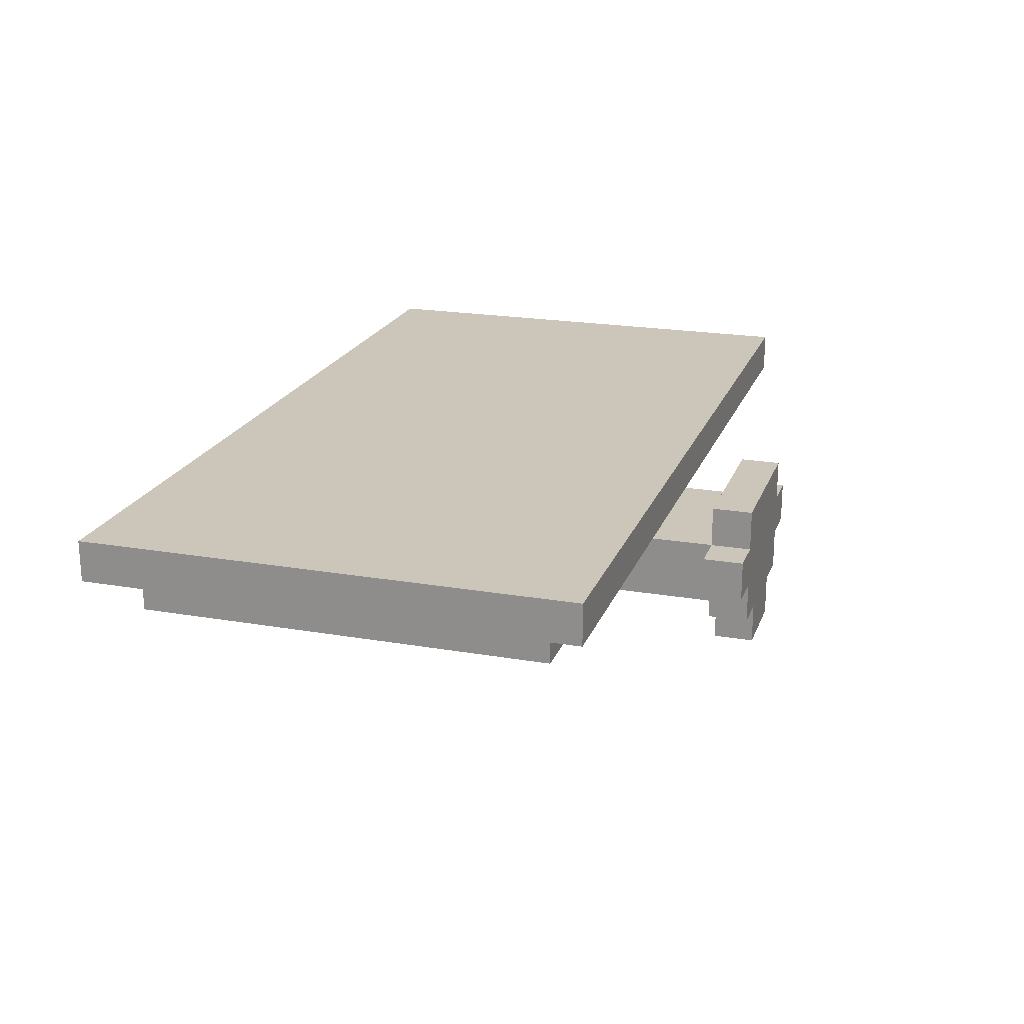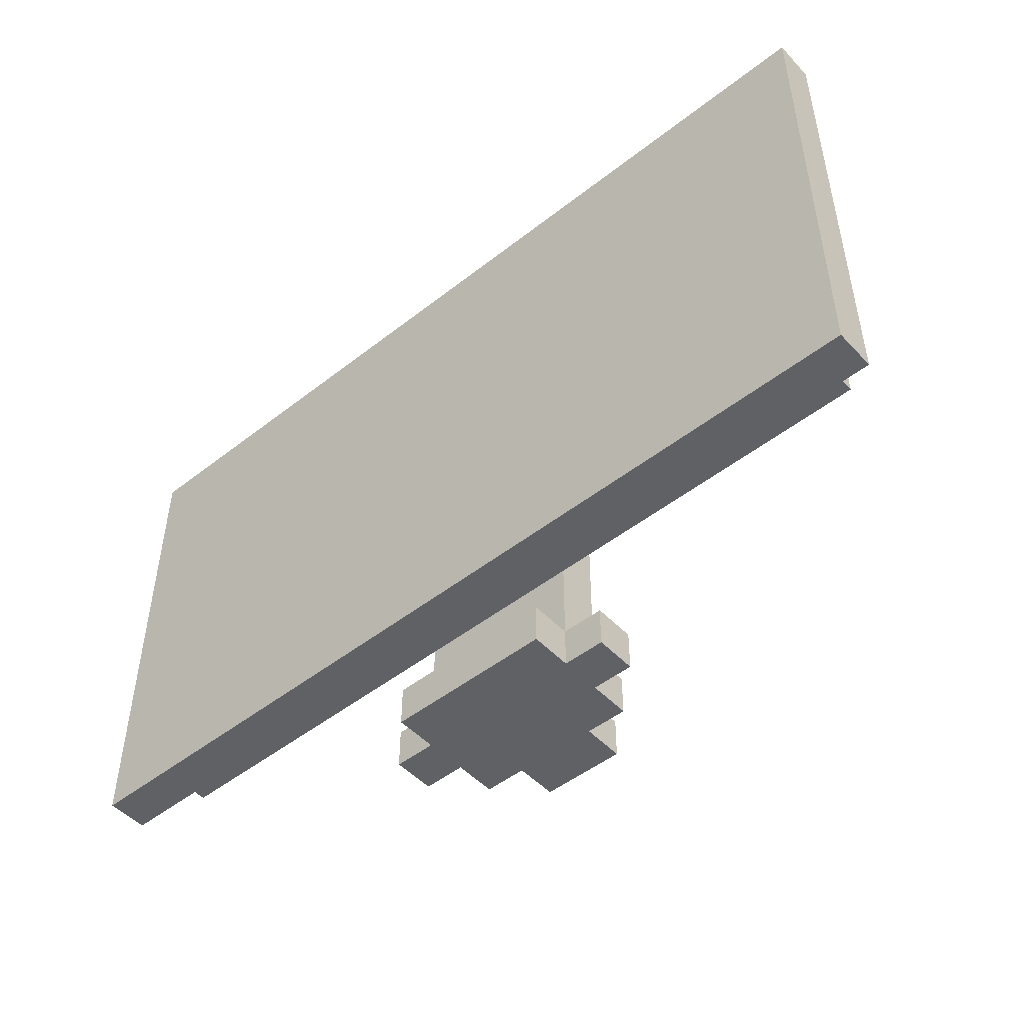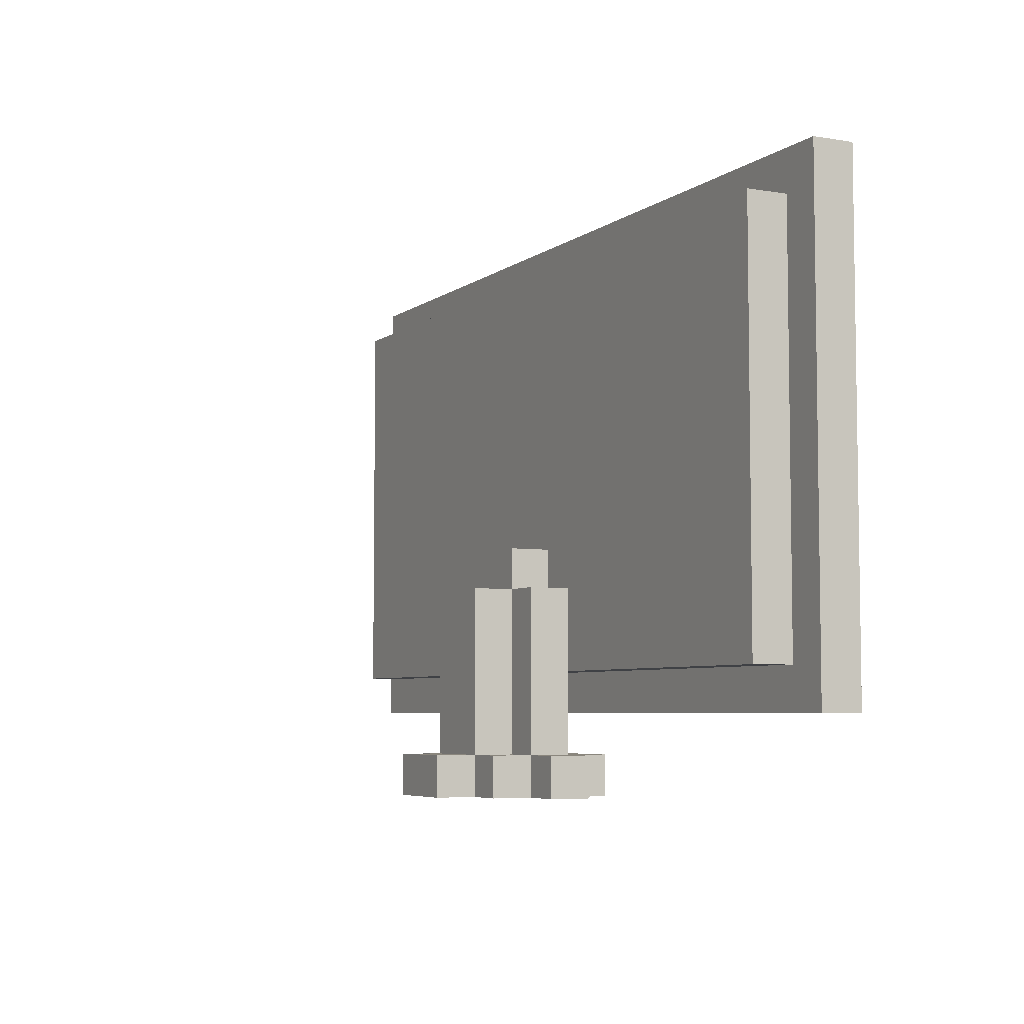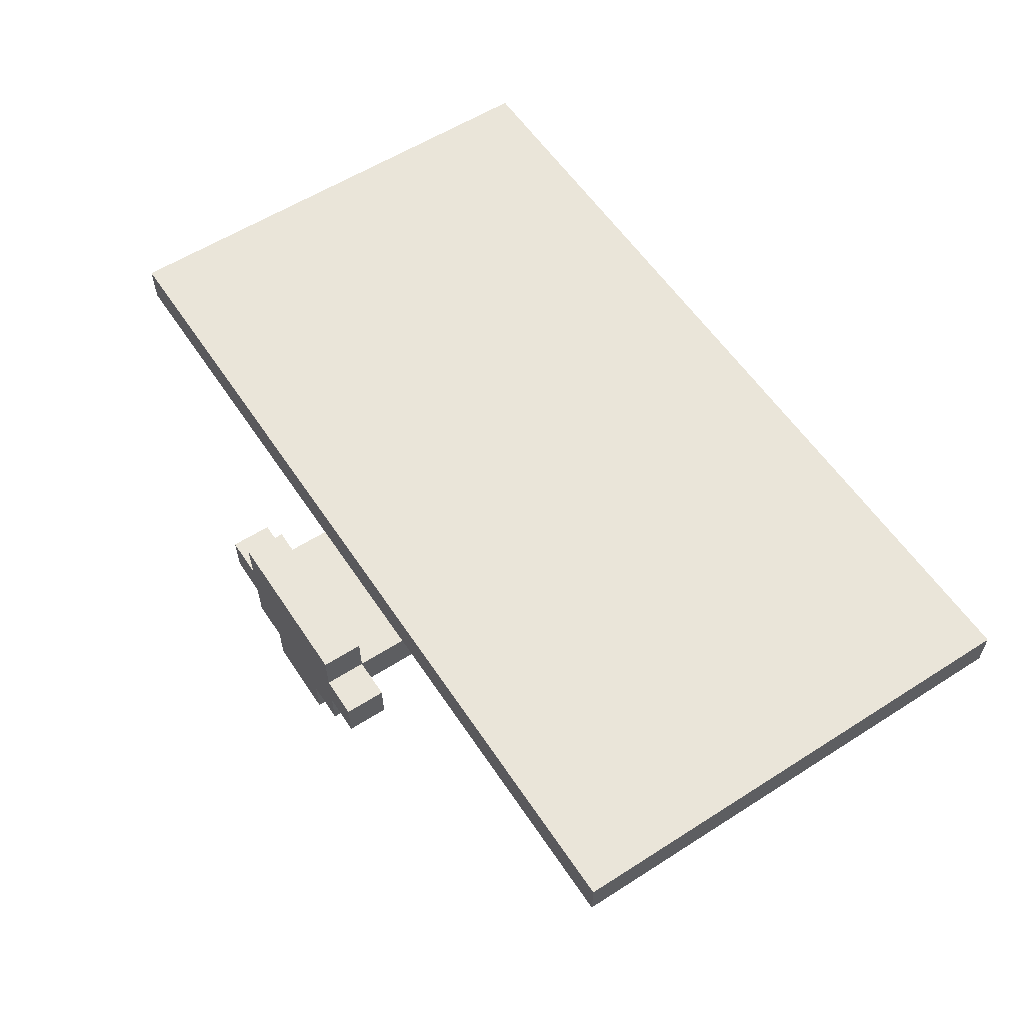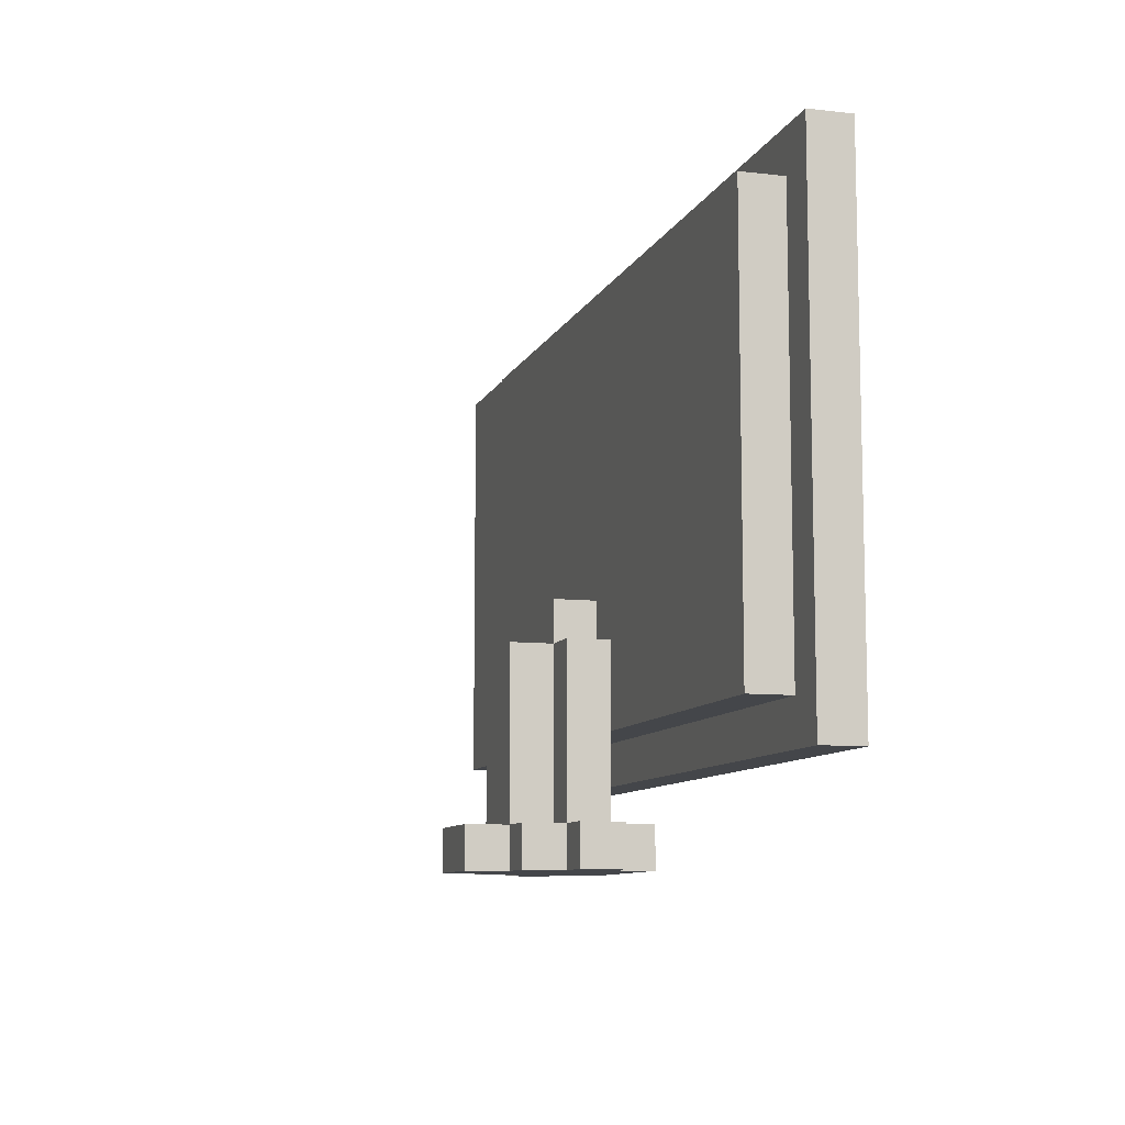
<metadata>
{"format":"obj","ext":"obj","renderer":"f3d","projection":"perspective","resolution":1024,"background":"white","views":[{"elev":20.9,"azim":-72.7,"up":"+Z"},{"elev":-49.0,"azim":41.0,"up":"+Y"},{"elev":-5.6,"azim":-116.8,"up":"+Y"},{"elev":58.0,"azim":56.6,"up":"+Z"},{"elev":-9.4,"azim":-106.6,"up":"+Y"}]}
</metadata>
<code>
o
v -1.1 -0.6 0.1
v -1.1 -0.6 0
v -1.1 -0.5 0.1
v -1.1 -0.5 0
v -1.1 0.5 0.1
v -1.1 0.5 0
v -1.1 0.6 0.1
v -1.1 0.6 0
v -1 -0.5 0
v -1 -0.5 -0.1
v -1 -0.4 0
v -1 -0.4 -0.1
v -1 0.4 0
v -1 0.4 -0.1
v -1 0.5 0
v -1 0.5 -0.1
v -0.3 -0.8 -0.1
v -0.3 -0.8 -0.2
v -0.3 -0.7 -0.1
v -0.3 -0.7 -0.2
v -0.2 -0.8 0
v -0.2 -0.8 -0.1
v -0.2 -0.8 -0.2
v -0.2 -0.8 -0.3
v -0.2 -0.7 0
v -0.2 -0.7 -0.1
v -0.2 -0.7 -0.2
v -0.2 -0.7 -0.3
v -0.2 -0.5 -0.1
v -0.2 -0.3 -0.1
v -0.2 -0.3 -0.2
v -0.1 -0.8 -0.3
v -0.1 -0.8 -0.4
v -0.1 -0.7 -0.2
v -0.1 -0.7 -0.3
v -0.1 -0.7 -0.4
v -0.1 -0.3 -0.1
v -0.1 -0.3 -0.2
v -0.1 -0.3 -0.3
v -0.1 -0.2 -0.1
v -0.1 -0.2 -0.2
v 0.1 -0.8 -0.3
v 0.1 -0.8 -0.4
v 0.1 -0.7 -0.2
v 0.1 -0.7 -0.3
v 0.1 -0.7 -0.4
v 0.1 -0.3 -0.1
v 0.1 -0.3 -0.2
v 0.1 -0.3 -0.3
v 0.1 -0.2 -0.1
v 0.1 -0.2 -0.2
v 0.2 -0.8 0
v 0.2 -0.8 -0.1
v 0.2 -0.8 -0.2
v 0.2 -0.8 -0.3
v 0.2 -0.7 0
v 0.2 -0.7 -0.1
v 0.2 -0.7 -0.2
v 0.2 -0.7 -0.3
v 0.2 -0.5 -0.1
v 0.2 -0.3 -0.1
v 0.2 -0.3 -0.2
v 0.3 -0.8 -0.1
v 0.3 -0.8 -0.2
v 0.3 -0.7 -0.1
v 0.3 -0.7 -0.2
v 1 -0.5 0
v 1 -0.5 -0.1
v 1 -0.4 0
v 1 -0.4 -0.1
v 1 0.4 0
v 1 0.4 -0.1
v 1 0.5 0
v 1 0.5 -0.1
v 1.1 -0.6 0.1
v 1.1 -0.6 0
v 1.1 -0.5 0.1
v 1.1 -0.5 0
v 1.1 0.5 0.1
v 1.1 0.5 0
v 1.1 0.6 0.1
v 1.1 0.6 0
v -1.1 -0.6 0.1
v -1.1 -0.5 0.1
v -1.1 0.5 0.1
v -1.1 0.6 0.1
v -1 -0.6 0.1
v -1 -0.5 0.1
v -1 -0.4 0.1
v -1 -0.3 0.1
v -1 -0.1 0.1
v -1 0.5 0.1
v -1 0.6 0.1
v -0.9 -0.3 0.1
v -0.9 -0.1 0.1
v -0.9 0.1 0.1
v -0.9 0.2 0.1
v -0.8 0.2 0.1
v -0.8 0.3 0.1
v -0.7 -0.2 0.1
v -0.7 -0.1 0.1
v -0.6 -0.5 0.1
v -0.6 -0.4 0.1
v -0.6 -0.3 0.1
v -0.6 -0.2 0.1
v -0.6 -0.1 0.1
v -0.6 0.2 0.1
v -0.6 0.3 0.1
v -0.5 -0.5 0.1
v -0.5 -0.3 0.1
v -0.5 -0.2 0.1
v -0.5 0.1 0.1
v -0.5 0.2 0.1
v -0.4 0 0.1
v -0.4 0.1 0.1
v -0.3 0 0.1
v -0.3 0.1 0.1
v -0.2 0 0.1
v -0.2 0.1 0.1
v -0.1 -0.5 0.1
v -0.1 -0.3 0.1
v -0.1 -0.2 0.1
v -0.1 0.3 0.1
v -0.1 0.4 0.1
v 0 -0.1 0.1
v 0 0 0.1
v 0.2 -0.1 0.1
v 0.2 0 0.1
v 0.2 0.3 0.1
v 0.2 0.4 0.1
v 0.3 0.1 0.1
v 0.3 0.2 0.1
v 0.5 0.1 0.1
v 0.5 0.2 0.1
v 0.7 -0.5 0.1
v 0.7 -0.1 0.1
v 0.7 0 0.1
v 0.8 0 0.1
v 0.8 0.1 0.1
v 0.9 0 0.1
v 0.9 0.1 0.1
v 1 -0.6 0.1
v 1 -0.5 0.1
v 1 -0.1 0.1
v 1 0 0.1
v 1 0.5 0.1
v 1 0.6 0.1
v 1.1 -0.6 0.1
v 1.1 -0.5 0.1
v 1.1 0.5 0.1
v 1.1 0.6 0.1
v -0.2 -0.8 0
v -0.2 -0.7 0
v 0.2 -0.8 0
v 0.2 -0.7 0
v -0.3 -0.8 -0.1
v -0.3 -0.7 -0.1
v -0.2 -0.8 -0.1
v -0.2 -0.7 -0.1
v -0.2 -0.5 -0.1
v 0.2 -0.8 -0.1
v 0.2 -0.7 -0.1
v 0.2 -0.5 -0.1
v 0.3 -0.8 -0.1
v 0.3 -0.7 -0.1
v -1.1 -0.6 0
v -1.1 -0.5 0
v -1.1 0.5 0
v -1.1 0.6 0
v -1 -0.6 0
v -1 -0.5 0
v -1 -0.4 0
v -1 0.4 0
v -1 0.5 0
v -1 0.6 0
v -0.9 -0.5 0
v -0.9 0.5 0
v 0.9 -0.5 0
v 0.9 0.5 0
v 1 -0.6 0
v 1 -0.5 0
v 1 -0.4 0
v 1 0.4 0
v 1 0.5 0
v 1 0.6 0
v 1.1 -0.6 0
v 1.1 -0.5 0
v 1.1 0.5 0
v 1.1 0.6 0
v -1 -0.5 -0.1
v -1 -0.4 -0.1
v -1 0.4 -0.1
v -1 0.5 -0.1
v -0.9 -0.5 -0.1
v -0.9 -0.4 -0.1
v -0.9 0.4 -0.1
v -0.9 0.5 -0.1
v -0.2 -0.5 -0.1
v -0.2 -0.3 -0.1
v -0.1 -0.3 -0.1
v -0.1 -0.2 -0.1
v 0.1 -0.3 -0.1
v 0.1 -0.2 -0.1
v 0.2 -0.5 -0.1
v 0.2 -0.3 -0.1
v 0.9 -0.5 -0.1
v 0.9 -0.4 -0.1
v 0.9 0.4 -0.1
v 0.9 0.5 -0.1
v 1 -0.5 -0.1
v 1 -0.4 -0.1
v 1 0.4 -0.1
v 1 0.5 -0.1
v -0.3 -0.8 -0.2
v -0.3 -0.7 -0.2
v -0.2 -0.8 -0.2
v -0.2 -0.7 -0.2
v -0.2 -0.3 -0.2
v -0.1 -0.7 -0.2
v -0.1 -0.3 -0.2
v -0.1 -0.2 -0.2
v 0.1 -0.7 -0.2
v 0.1 -0.3 -0.2
v 0.1 -0.2 -0.2
v 0.2 -0.8 -0.2
v 0.2 -0.7 -0.2
v 0.2 -0.3 -0.2
v 0.3 -0.8 -0.2
v 0.3 -0.7 -0.2
v -0.2 -0.8 -0.3
v -0.2 -0.7 -0.3
v -0.1 -0.8 -0.3
v -0.1 -0.7 -0.3
v -0.1 -0.3 -0.3
v 0.1 -0.8 -0.3
v 0.1 -0.7 -0.3
v 0.1 -0.3 -0.3
v 0.2 -0.8 -0.3
v 0.2 -0.7 -0.3
v -0.1 -0.8 -0.4
v -0.1 -0.7 -0.4
v 0.1 -0.8 -0.4
v 0.1 -0.7 -0.4
v -0.2 -0.8 0
v 0.2 -0.8 0
v -0.3 -0.8 -0.1
v -0.2 -0.8 -0.1
v 0.2 -0.8 -0.1
v 0.3 -0.8 -0.1
v -0.3 -0.8 -0.2
v -0.2 -0.8 -0.2
v 0.2 -0.8 -0.2
v 0.3 -0.8 -0.2
v -0.2 -0.8 -0.3
v -0.1 -0.8 -0.3
v 0.1 -0.8 -0.3
v 0.2 -0.8 -0.3
v -0.1 -0.8 -0.4
v 0.1 -0.8 -0.4
v -1.1 -0.6 0.1
v -1 -0.6 0.1
v 1 -0.6 0.1
v 1.1 -0.6 0.1
v -1.1 -0.6 0
v -1 -0.6 0
v 1 -0.6 0
v 1.1 -0.6 0
v -1 -0.5 0
v -0.9 -0.5 0
v 0.9 -0.5 0
v 1 -0.5 0
v -1 -0.5 -0.1
v -0.9 -0.5 -0.1
v -0.2 -0.5 -0.1
v 0.2 -0.5 -0.1
v 0.9 -0.5 -0.1
v 1 -0.5 -0.1
v -0.2 -0.7 0
v 0.2 -0.7 0
v -0.3 -0.7 -0.1
v -0.2 -0.7 -0.1
v 0.2 -0.7 -0.1
v 0.3 -0.7 -0.1
v -0.3 -0.7 -0.2
v -0.2 -0.7 -0.2
v -0.1 -0.7 -0.2
v 0.1 -0.7 -0.2
v 0.2 -0.7 -0.2
v 0.3 -0.7 -0.2
v -0.2 -0.7 -0.3
v -0.1 -0.7 -0.3
v 0.1 -0.7 -0.3
v 0.2 -0.7 -0.3
v -0.1 -0.7 -0.4
v 0.1 -0.7 -0.4
v -0.2 -0.3 -0.1
v -0.1 -0.3 -0.1
v 0.1 -0.3 -0.1
v 0.2 -0.3 -0.1
v -0.2 -0.3 -0.2
v -0.1 -0.3 -0.2
v 0.1 -0.3 -0.2
v 0.2 -0.3 -0.2
v -0.1 -0.3 -0.3
v 0.1 -0.3 -0.3
v -0.1 -0.2 -0.1
v 0.1 -0.2 -0.1
v -0.1 -0.2 -0.2
v 0.1 -0.2 -0.2
v -1 0.5 0
v -0.9 0.5 0
v 0.9 0.5 0
v 1 0.5 0
v -1 0.5 -0.1
v -0.9 0.5 -0.1
v 0.9 0.5 -0.1
v 1 0.5 -0.1
v -1.1 0.6 0.1
v -1 0.6 0.1
v 1 0.6 0.1
v 1.1 0.6 0.1
v -1.1 0.6 0
v -1 0.6 0
v 1 0.6 0
v 1.1 0.6 0
f 3 2 1
f 4 2 3
f 5 4 3
f 6 4 5
f 7 6 5
f 8 6 7
f 11 10 9
f 12 10 11
f 13 12 11
f 14 12 13
f 15 14 13
f 16 14 15
f 19 18 17
f 20 18 19
f 25 22 21
f 26 22 25
f 27 24 23
f 28 24 27
f 29 27 26
f 30 27 29
f 31 27 30
f 35 33 32
f 36 33 35
f 38 35 34
f 39 35 38
f 40 38 37
f 41 38 40
f 42 43 45
f 45 43 46
f 44 45 48
f 48 45 49
f 47 48 50
f 50 48 51
f 52 53 56
f 56 53 57
f 54 55 58
f 58 55 59
f 57 58 60
f 60 58 61
f 61 58 62
f 63 64 65
f 65 64 66
f 67 68 69
f 69 68 70
f 69 70 71
f 71 70 72
f 71 72 73
f 73 72 74
f 75 76 77
f 77 76 78
f 77 78 79
f 79 78 80
f 79 80 81
f 81 80 82
f 87 84 83
f 88 85 84
f 88 84 87
f 89 85 88
f 90 85 89
f 91 85 90
f 92 86 85
f 92 85 91
f 93 86 92
f 94 91 90
f 94 90 89
f 95 92 91
f 95 91 94
f 96 92 95
f 97 92 96
f 98 97 96
f 98 92 97
f 99 92 98
f 100 95 94
f 100 96 95
f 101 96 100
f 102 88 87
f 102 89 88
f 103 94 89
f 103 89 102
f 104 100 94
f 104 94 103
f 105 101 100
f 105 100 104
f 106 96 101
f 106 101 105
f 107 99 98
f 107 98 96
f 108 92 99
f 108 99 107
f 109 105 104
f 109 104 103
f 109 102 87
f 109 103 102
f 109 106 105
f 110 106 109
f 111 106 110
f 112 96 106
f 112 106 111
f 112 107 96
f 113 108 107
f 113 107 112
f 114 112 111
f 114 113 112
f 115 113 114
f 116 114 111
f 116 115 114
f 117 113 115
f 117 115 116
f 118 116 111
f 118 117 116
f 119 113 117
f 119 117 118
f 120 110 109
f 120 109 87
f 121 111 110
f 121 110 120
f 122 119 118
f 122 111 121
f 122 118 111
f 123 92 108
f 123 119 122
f 123 108 113
f 123 113 119
f 124 92 123
f 125 122 121
f 125 121 120
f 125 123 122
f 126 123 125
f 127 125 120
f 127 126 125
f 128 123 126
f 128 126 127
f 129 124 123
f 129 123 128
f 130 92 124
f 130 124 129
f 131 129 128
f 131 128 127
f 131 130 129
f 132 130 131
f 133 131 127
f 133 132 131
f 134 130 132
f 134 132 133
f 135 127 120
f 135 120 87
f 135 134 133
f 135 133 127
f 136 134 135
f 137 134 136
f 138 137 136
f 138 134 137
f 139 134 138
f 140 138 136
f 140 139 138
f 141 134 139
f 141 139 140
f 142 135 87
f 143 136 135
f 143 135 142
f 144 140 136
f 144 136 143
f 145 141 140
f 145 140 144
f 146 92 130
f 146 141 145
f 146 130 134
f 146 93 92
f 146 134 141
f 147 93 146
f 148 143 142
f 149 145 144
f 149 143 148
f 149 144 143
f 149 146 145
f 150 147 146
f 150 146 149
f 151 147 150
f 154 153 152
f 155 153 154
f 158 157 156
f 159 157 158
f 162 160 159
f 163 160 162
f 164 162 161
f 165 162 164
f 166 167 170
f 167 168 171
f 170 167 171
f 171 168 172
f 172 168 173
f 168 169 174
f 173 168 174
f 174 169 175
f 170 171 176
f 174 175 177
f 170 176 178
f 177 175 179
f 170 178 180
f 180 178 181
f 179 175 184
f 184 175 185
f 180 181 186
f 182 183 187
f 186 181 187
f 181 182 187
f 183 184 187
f 184 185 188
f 187 184 188
f 188 185 189
f 190 191 194
f 191 192 195
f 194 191 195
f 192 193 196
f 195 192 196
f 196 193 197
f 194 195 198
f 195 196 198
f 196 197 198
f 198 197 199
f 199 197 200
f 200 197 201
f 201 197 203
f 202 203 205
f 204 205 206
f 206 205 207
f 203 197 208
f 207 205 208
f 205 203 208
f 208 197 209
f 206 207 210
f 207 208 211
f 210 207 211
f 208 209 212
f 211 208 212
f 212 209 213
f 214 215 216
f 216 215 217
f 217 218 219
f 219 218 220
f 220 221 223
f 223 221 224
f 222 223 226
f 226 223 227
f 225 226 228
f 228 226 229
f 230 231 232
f 232 231 233
f 233 234 236
f 236 234 237
f 235 236 238
f 238 236 239
f 240 241 242
f 242 241 243
f 247 245 244
f 248 245 247
f 250 247 246
f 250 249 248
f 250 248 247
f 251 249 250
f 252 249 251
f 253 249 252
f 254 252 251
f 255 252 254
f 256 252 255
f 257 252 256
f 258 256 255
f 259 256 258
f 264 261 260
f 265 262 261
f 265 261 264
f 266 263 262
f 266 262 265
f 267 263 266
f 272 269 268
f 273 270 269
f 273 269 272
f 274 270 273
f 275 270 274
f 276 271 270
f 276 270 275
f 277 271 276
f 278 279 281
f 281 279 282
f 280 281 284
f 284 281 285
f 282 283 288
f 288 283 289
f 285 286 290
f 290 286 291
f 287 288 292
f 292 288 293
f 291 292 294
f 294 292 295
f 296 297 300
f 300 297 301
f 298 299 302
f 302 299 303
f 301 302 304
f 304 302 305
f 306 307 308
f 308 307 309
f 310 311 314
f 311 312 315
f 314 311 315
f 312 313 316
f 315 312 316
f 316 313 317
f 318 319 322
f 319 320 323
f 322 319 323
f 320 321 324
f 323 320 324
f 324 321 325

</code>
